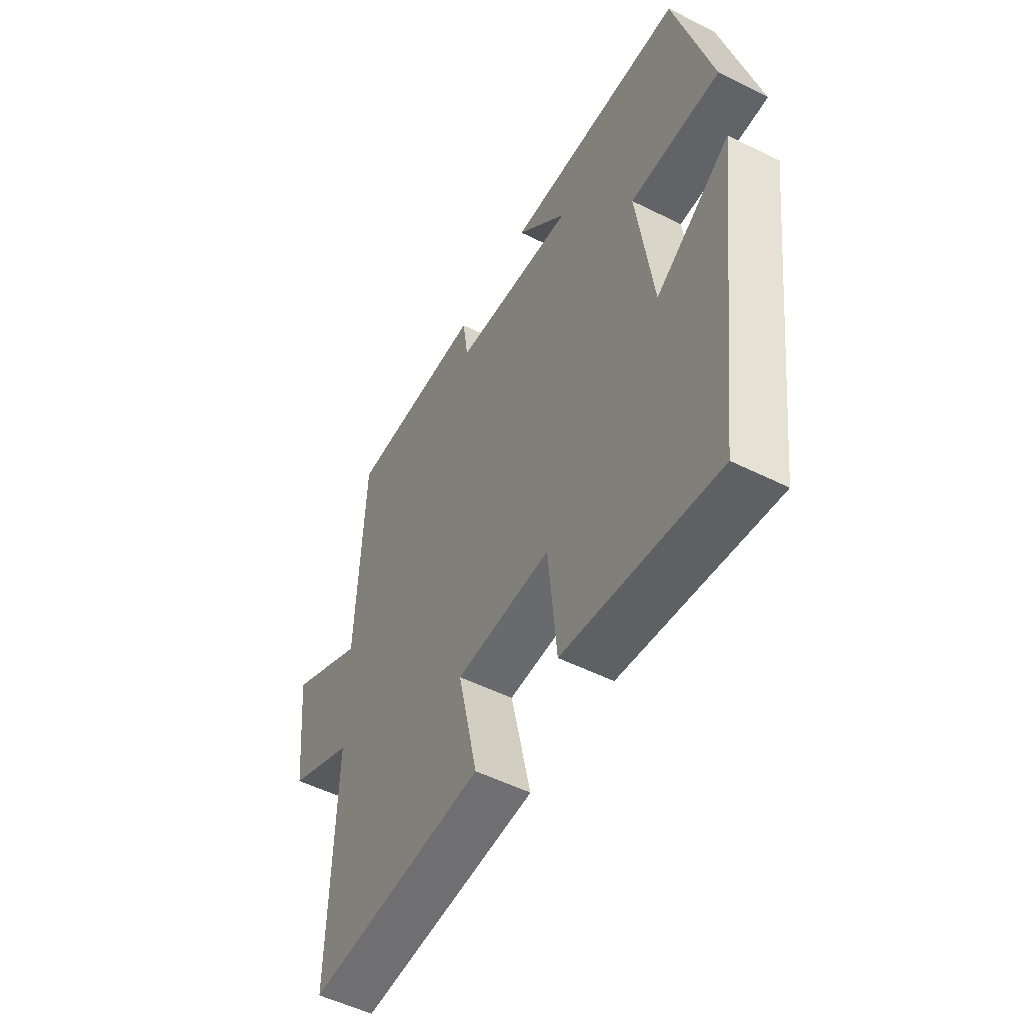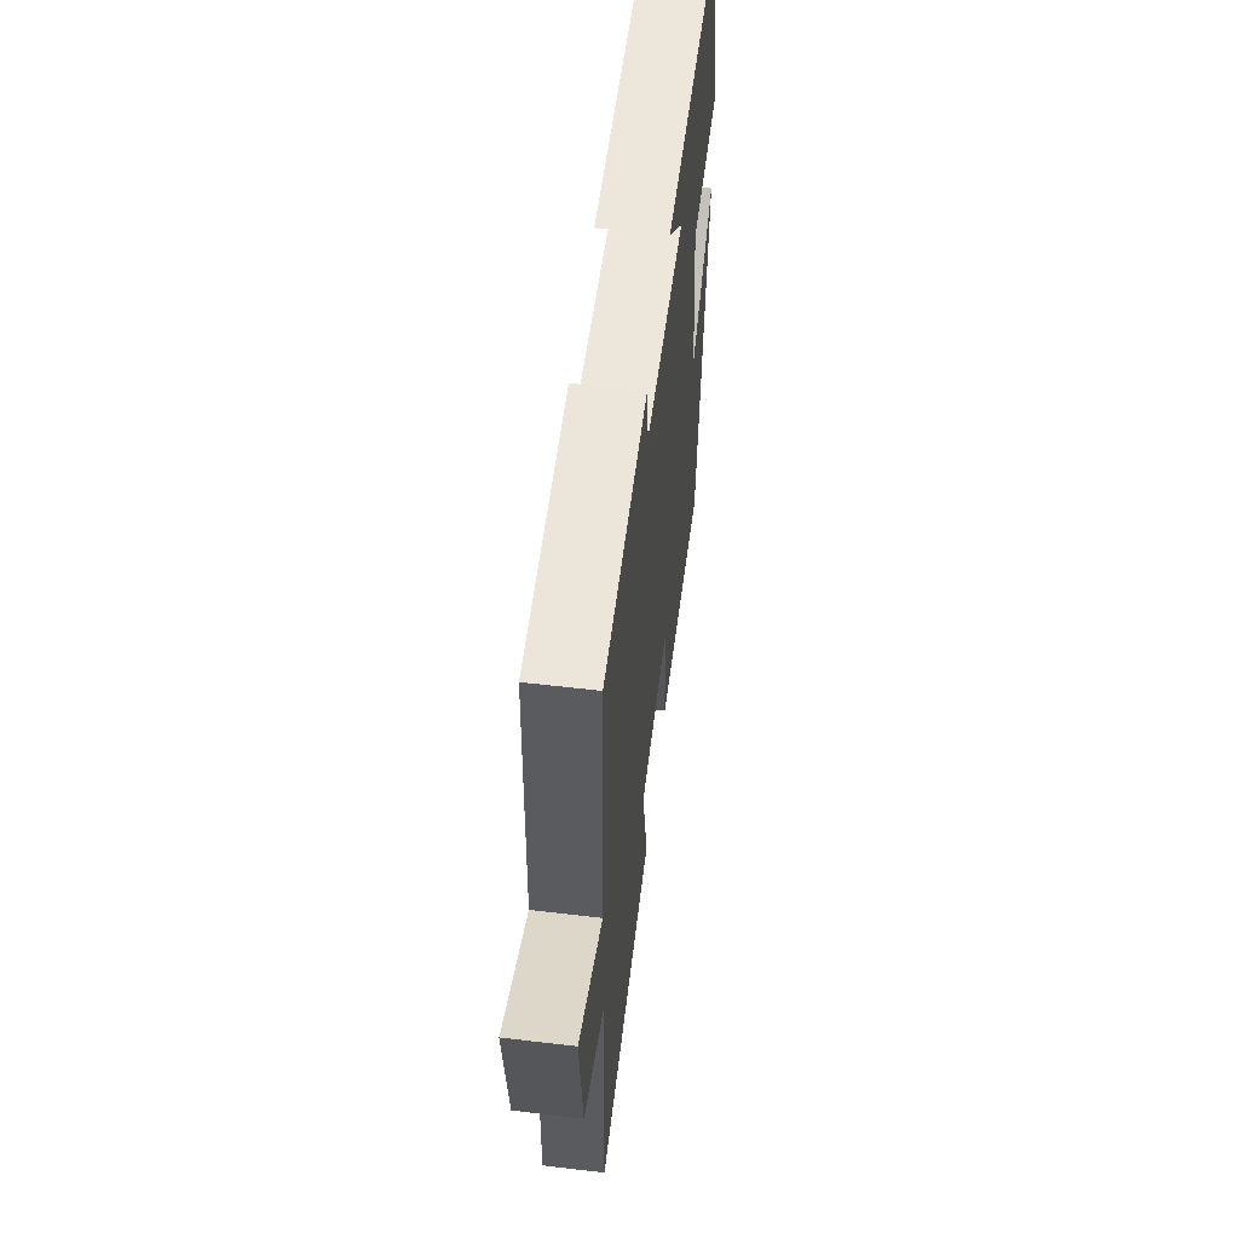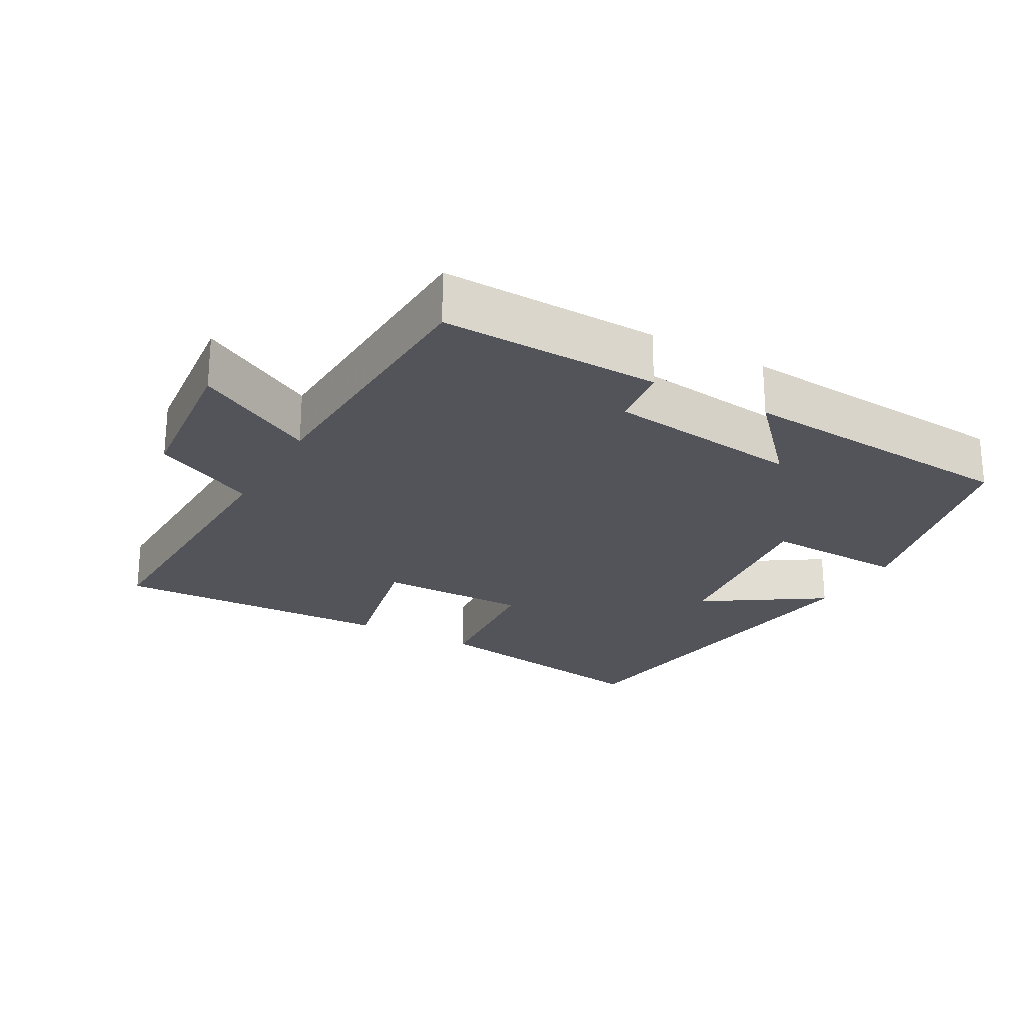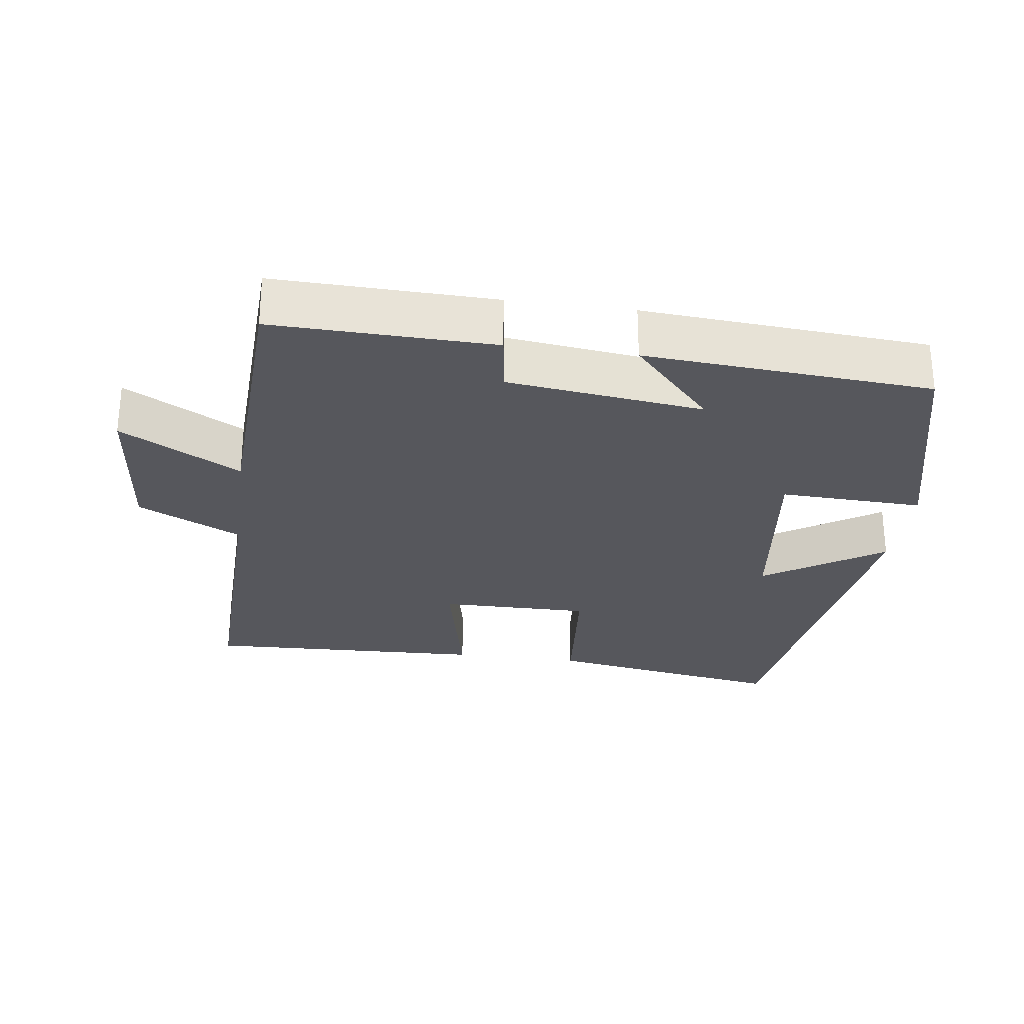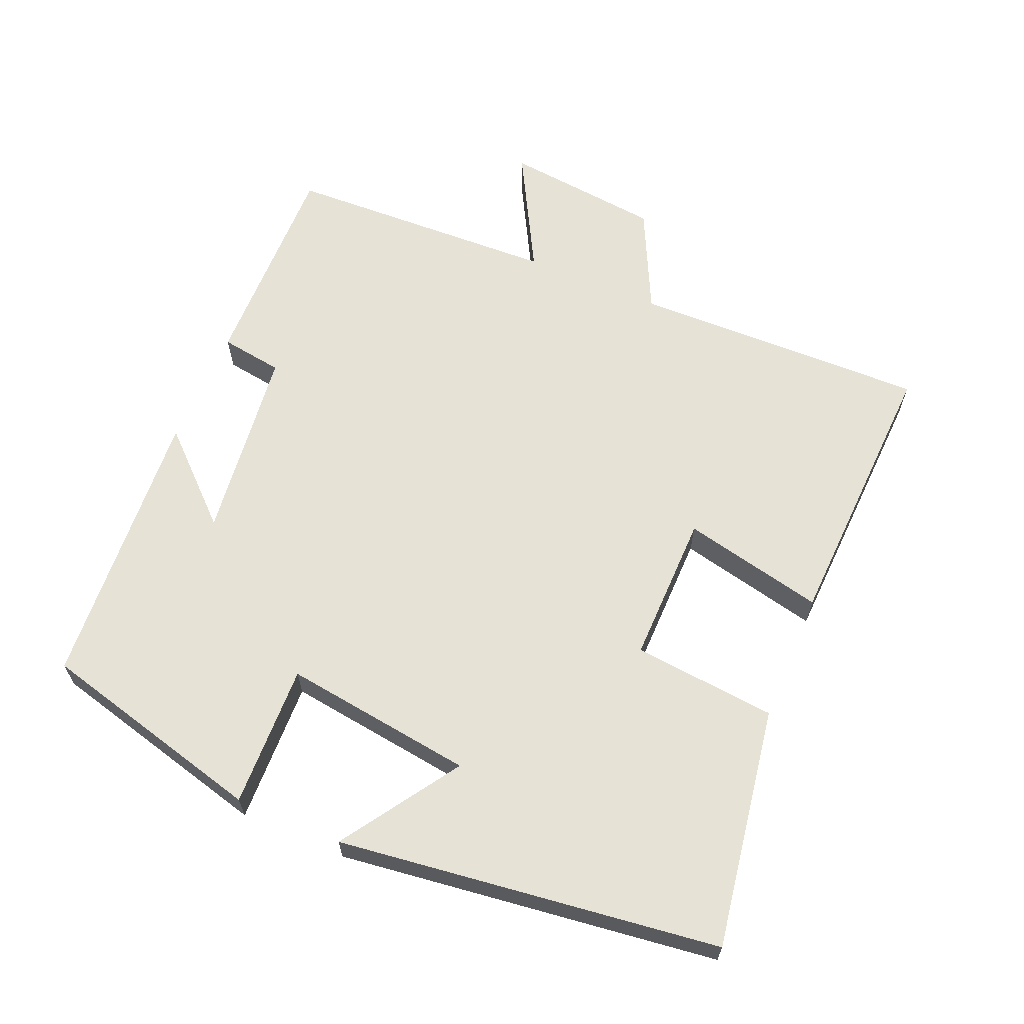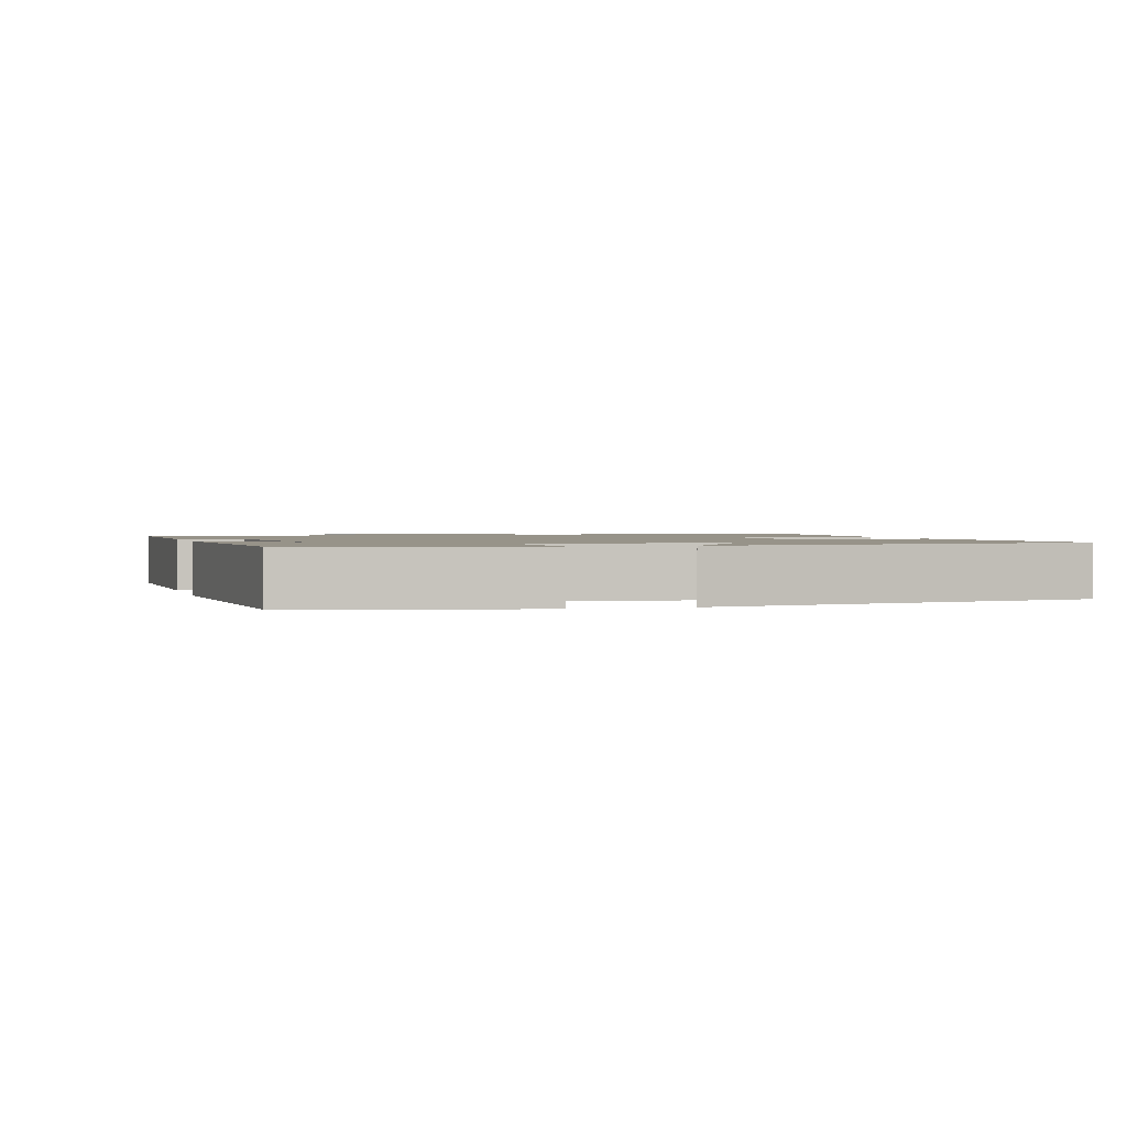
<metadata>
{"format":"obj","ext":"obj","renderer":"f3d","projection":"perspective","resolution":1024,"background":"white","views":[{"elev":-52.6,"azim":61.7,"up":"+Z"},{"elev":58.2,"azim":-83.0,"up":"+Z"},{"elev":-23.7,"azim":-29.4,"up":"+Y"},{"elev":-27.6,"azim":-7.9,"up":"+Y"},{"elev":63.5,"azim":113.1,"up":"+Y"},{"elev":1.5,"azim":73.6,"up":"+Y"}]}
</metadata>
<code>
v 0.429 0.07 -0.557
v 0.083 0.07 -0.5
v 0.064 0.07 -0.294
v -0.152 0.07 -0.296
v -0.107 0.07 -0.5
v -0.51 0.07 -0.516
v -0.5 0.07 -0.091
v -0.648 0.07 -0.019
v -0.672 0.07 0.207
v -0.5 0.07 0.113
v -0.484 0.07 0.507
v -0.17 0.07 0.5
v -0.157 0.07 0.41
v 0.123 0.07 0.376
v 0.008 0.07 0.5
v 0.417 0.07 0.471
v 0.5 0.07 0.145
v 0.295 0.07 0.152
v 0.331 0.07 -0.122
v 0.5 0.07 -0.011
v 0.429 0 -0.557
v 0.083 0 -0.5
v 0.064 0 -0.294
v -0.152 0 -0.296
v -0.107 0 -0.5
v -0.51 0 -0.516
v -0.5 0 -0.091
v -0.648 0 -0.019
v -0.672 0 0.207
v -0.5 0 0.113
v -0.484 0 0.507
v -0.17 0 0.5
v -0.157 0 0.41
v 0.123 0 0.376
v 0.008 0 0.5
v 0.417 0 0.471
v 0.5 0 0.145
v 0.295 0 0.152
v 0.331 0 -0.122
v 0.5 0 -0.011
f 19 20 1 2
f 18 19 2 3
f 16 17 18
f 16 18 3 4
f 14 15 16
f 14 16 4
f 13 14 4
f 10 11 12 13
f 10 13 4
f 7 8 9 10
f 7 10 4 5
f 5 6 7
f 22 21 40 39
f 23 22 39 38
f 38 37 36
f 24 23 38 36
f 36 35 34
f 24 36 34
f 24 34 33
f 33 32 31 30
f 24 33 30
f 30 29 28 27
f 25 24 30 27
f 27 26 25
f 1 21 22 2
f 2 22 23 3
f 3 23 24 4
f 4 24 25 5
f 5 25 26 6
f 6 26 27 7
f 7 27 28 8
f 8 28 29 9
f 9 29 30 10
f 10 30 31 11
f 11 31 32 12
f 12 32 33 13
f 13 33 34 14
f 14 34 35 15
f 15 35 36 16
f 16 36 37 17
f 17 37 38 18
f 18 38 39 19
f 19 39 40 20
f 20 40 21 1

</code>
